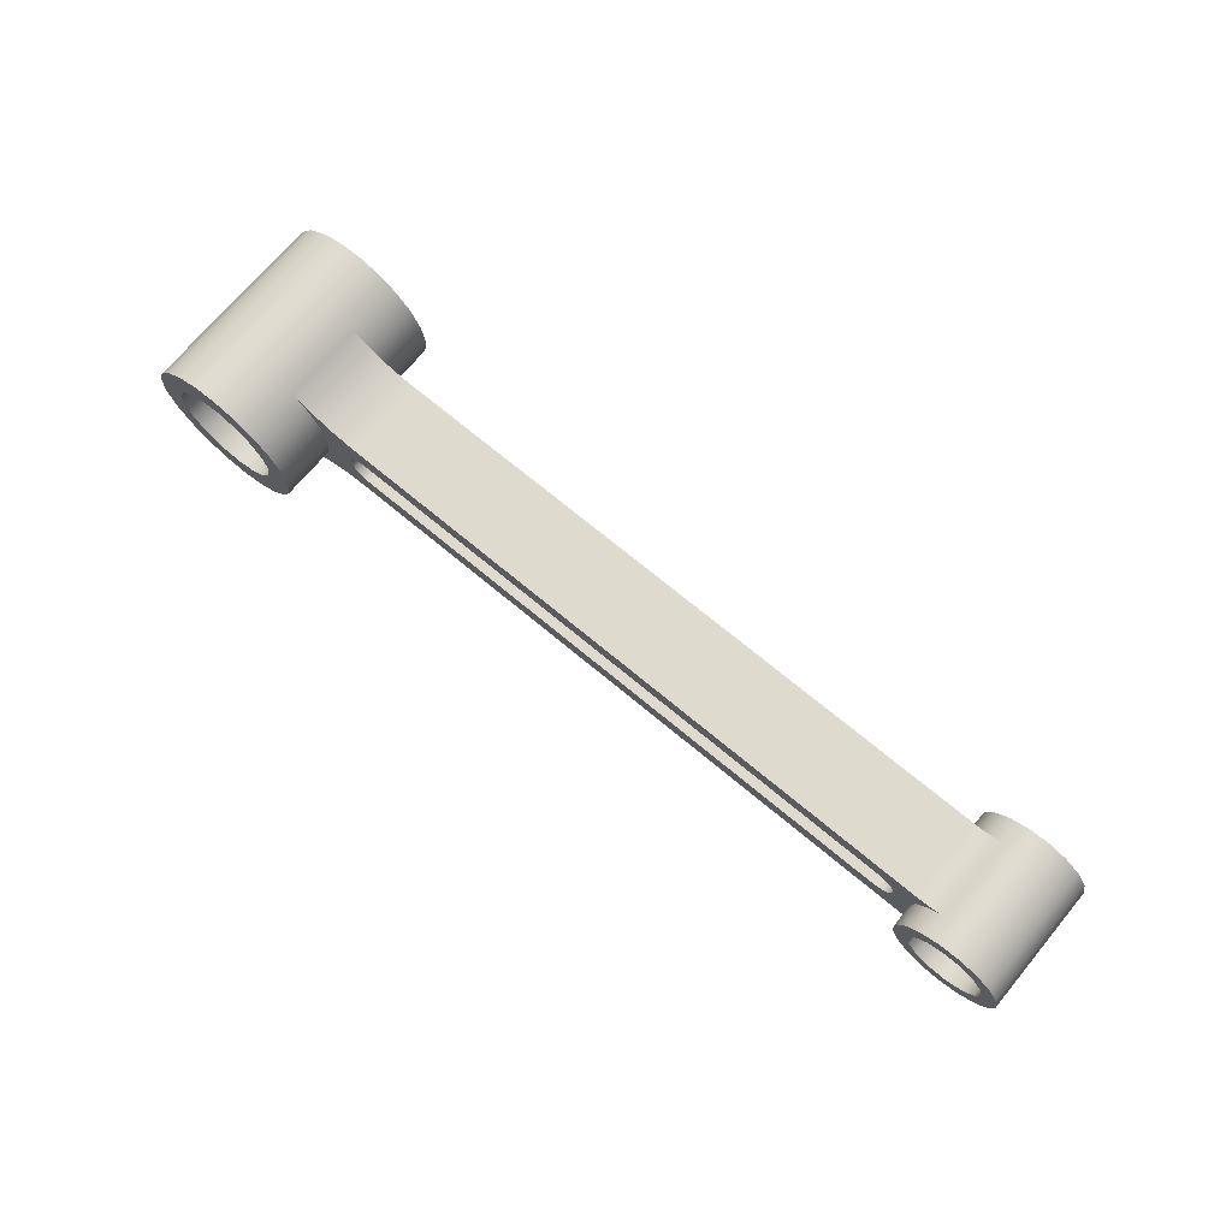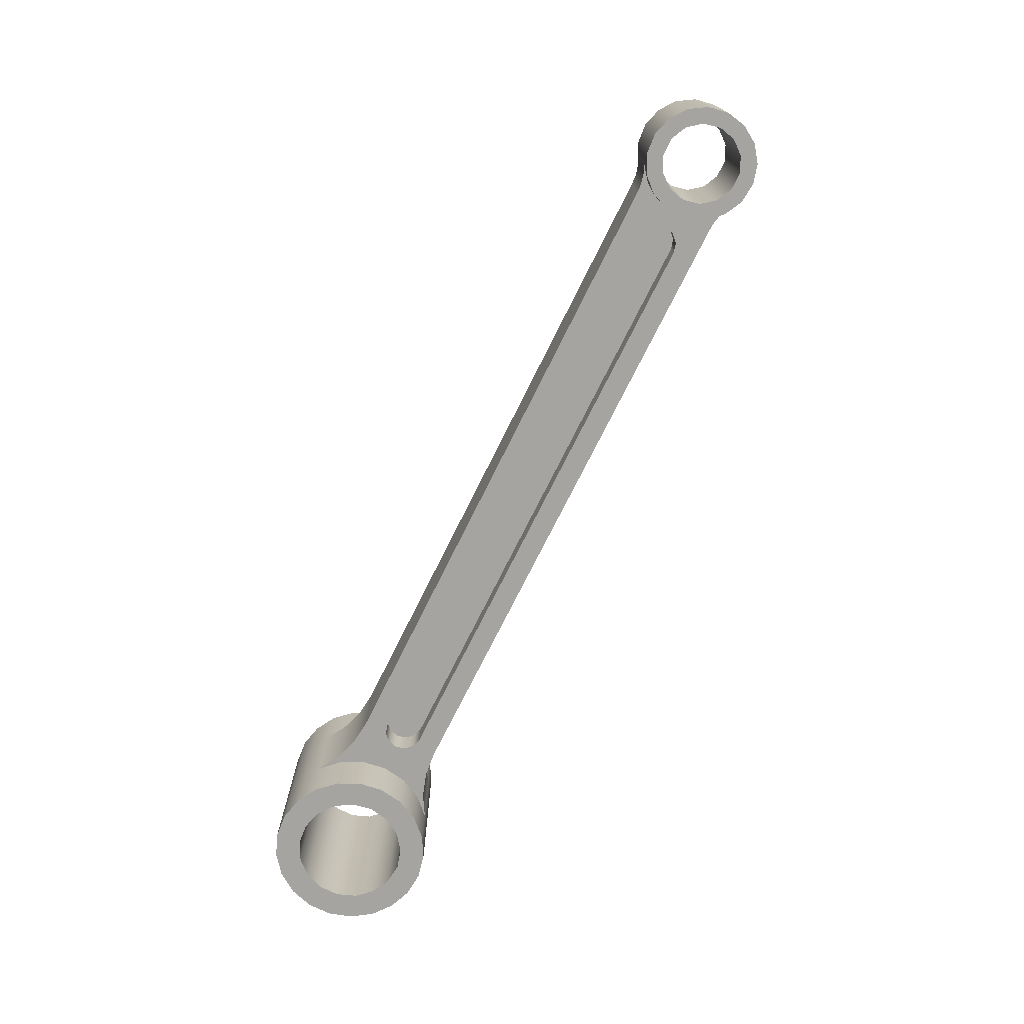
<metadata>
{"format":"obj","ext":"obj","renderer":"f3d","projection":"perspective","resolution":1024,"background":"white","views":[{"elev":71.1,"azim":-140.2,"up":"+Z"},{"elev":-73.5,"azim":-116.4,"up":"+Y"}]}
</metadata>
<code>
v 15 -0.9 0.425
v 2 -0.9 0.425
v 2 -0.25 0.425
v 15 -0.25 0.425
v 15 -0.9 -0.425
v 15.21 -0.9 -0.3681
v 15.37 -0.9 -0.2125
v 15.43 -0.9 -5.858e-15
v 15.37 -0.9 0.2125
v 15.21 -0.9 0.3681
v 15.21 -0.25 0.3681
v 15.37 -0.25 0.2125
v 15.43 -0.25 -5.858e-15
v 15.37 -0.25 -0.2125
v 15.21 -0.25 -0.3681
v 15 -0.25 -0.425
v 2 -0.9 -0.425
v 2 -0.25 -0.425
v 1.787 -0.9 0.3681
v 1.632 -0.9 0.2125
v 1.575 -0.9 -3.591e-16
v 1.632 -0.9 -0.2125
v 1.787 -0.9 -0.3681
v 1.787 -0.25 -0.3681
v 1.632 -0.25 -0.2125
v 1.575 -0.25 -3.591e-16
v 1.632 -0.25 0.2125
v 1.787 -0.25 0.3681
v 15.21 -0.9 0.9
v 1.181 -0.9 0.9
v 0.9708 -0.9 0.9175
v 0.766 -0.9 0.9695
v 0.5725 -0.9 1.055
v 0.9056 -0.9 0.7873
v 1.124 -0.9 0.4203
v 1.2 -0.9 0
v 1.124 -0.9 -0.4203
v 0.9056 -0.9 -0.7873
v 0.5725 -0.9 -1.055
v 0.766 -0.9 -0.9695
v 0.9708 -0.9 -0.9175
v 1.181 -0.9 -0.9
v 15.21 -0.9 -0.9
v 15.76 -0.9 -0.9583
v 16.29 -0.9 -1.131
v 16.76 -0.9 -1.409
v 16.38 -0.9 -1.023
v 16.13 -0.9 -0.5372
v 16.05 -0.9 2.894e-15
v 16.13 -0.9 0.5372
v 16.38 -0.9 1.023
v 16.76 -0.9 1.409
v 16.29 -0.9 1.131
v 15.76 -0.9 0.9583
v 2 0.9 0.425
v 15 0.9 0.425
v 15 0.25 0.425
v 2 0.25 0.425
v 15.21 0.9 0.3681
v 15.37 0.9 0.2125
v 15.43 0.9 -5.858e-15
v 15.37 0.9 -0.2125
v 15.21 0.9 -0.3681
v 15 0.9 -0.425
v 15 0.25 -0.425
v 15.21 0.25 -0.3681
v 15.37 0.25 -0.2125
v 15.43 0.25 -5.858e-15
v 15.37 0.25 0.2125
v 15.21 0.25 0.3681
v 2 0.9 -0.425
v 2 0.25 -0.425
v 1.787 0.9 -0.3681
v 1.632 0.9 -0.2125
v 1.575 0.9 -3.591e-16
v 1.632 0.9 0.2125
v 1.787 0.9 0.3681
v 1.787 0.25 0.3681
v 1.632 0.25 0.2125
v 1.575 0.25 -3.591e-16
v 1.632 0.25 -0.2125
v 1.787 0.25 -0.3681
v 16.05 2.1 2.143e-16
v 16.13 2.1 -0.5158
v 16.35 2.1 -0.9858
v 16.71 2.1 -1.368
v 17.16 2.1 -1.629
v 17.67 2.1 -1.745
v 18.19 2.1 -1.706
v 18.68 2.1 -1.516
v 19.08 2.1 -1.19
v 19.38 2.1 -0.7593
v 19.53 2.1 -0.2608
v 19.53 2.1 0.2608
v 19.38 2.1 0.7593
v 19.08 2.1 1.19
v 18.68 2.1 1.516
v 18.19 2.1 1.706
v 17.67 2.1 1.745
v 17.16 2.1 1.629
v 16.71 2.1 1.368
v 16.35 2.1 0.9858
v 16.13 2.1 0.5158
v 16.05 -2.1 2.143e-16
v 16.13 -2.1 0.5158
v 16.35 -2.1 0.9858
v 16.71 -2.1 1.368
v 17.16 -2.1 1.629
v 17.67 -2.1 1.745
v 18.19 -2.1 1.706
v 18.68 -2.1 1.516
v 19.08 -2.1 1.19
v 19.38 -2.1 0.7593
v 19.53 -2.1 0.2608
v 19.53 -2.1 -0.2608
v 19.38 -2.1 -0.7593
v 19.08 -2.1 -1.19
v 18.68 -2.1 -1.516
v 18.19 -2.1 -1.706
v 17.67 -2.1 -1.745
v 17.16 -2.1 -1.629
v 16.71 -2.1 -1.368
v 16.35 -2.1 -0.9858
v 16.13 -2.1 -0.5158
v 16.76 0.9 -1.409
v 16.38 0.9 -1.023
v 16.13 0.9 -0.5372
v 16.05 0.9 2.894e-15
v 16.13 0.9 0.5372
v 16.38 0.9 1.023
v 16.76 0.9 1.409
v 16.6 -2.1 1.47e-16
v 16.68 -2.1 0.4335
v 16.91 -2.1 0.8084
v 17.27 -2.1 1.074
v 17.69 -2.1 1.195
v 18.13 -2.1 1.154
v 18.52 -2.1 0.9576
v 18.82 -2.1 0.6317
v 18.98 -2.1 0.2205
v 18.98 -2.1 -0.2205
v 18.82 -2.1 -0.6317
v 18.52 -2.1 -0.9576
v 18.13 -2.1 -1.154
v 17.69 -2.1 -1.195
v 17.27 -2.1 -1.074
v 16.91 -2.1 -0.8084
v 16.68 -2.1 -0.4335
v 16.6 2.1 1.47e-16
v 16.68 2.1 0.4335
v 16.91 2.1 0.8084
v 17.27 2.1 1.074
v 17.69 2.1 1.195
v 18.13 2.1 1.154
v 18.52 2.1 0.9576
v 18.82 2.1 0.6317
v 18.98 2.1 0.2205
v 18.98 2.1 -0.2205
v 18.82 2.1 -0.6317
v 18.52 2.1 -0.9576
v 18.13 2.1 -1.154
v 17.69 2.1 -1.195
v 17.27 2.1 -1.074
v 16.91 2.1 -0.8084
v 16.68 2.1 -0.4335
v 1.181 0.9 0.9
v 0.9708 0.9 0.9175
v 0.766 0.9 0.9695
v 0.5725 0.9 1.055
v 0.5725 0.9 -1.055
v 0.766 0.9 -0.9695
v 0.9708 0.9 -0.9175
v 1.181 0.9 -0.9
v 15.21 0.9 -0.9
v 15.76 0.9 -0.9583
v 16.29 0.9 -1.131
v 16.29 0.9 1.131
v 15.76 0.9 0.9583
v 15.21 0.9 0.9
v 0.9056 0.9 -0.7873
v 1.124 0.9 -0.4203
v 1.2 0.9 0
v 1.124 0.9 0.4203
v 0.9056 0.9 0.7873
v -0.85 -1.4 1.041e-16
v -0.7658 -1.4 0.3688
v -0.53 -1.4 0.6646
v -0.1891 -1.4 0.8287
v 0.1891 -1.4 0.8287
v 0.53 -1.4 0.6646
v 0.7658 -1.4 0.3688
v 0.85 -1.4 0
v 0.7658 -1.4 -0.3688
v 0.53 -1.4 -0.6646
v 0.1891 -1.4 -0.8287
v -0.1891 -1.4 -0.8287
v -0.53 -1.4 -0.6646
v -0.7658 -1.4 -0.3688
v -1.2 -1.4 1.47e-16
v -1.119 -1.4 -0.4335
v -0.8868 -1.4 -0.8084
v -0.5349 -1.4 -1.074
v -0.1107 -1.4 -1.195
v 0.3284 -1.4 -1.154
v 0.7232 -1.4 -0.9576
v 1.02 -1.4 -0.6317
v 1.18 -1.4 -0.2205
v 1.18 -1.4 0.2205
v 1.02 -1.4 0.6317
v 0.7232 -1.4 0.9576
v 0.3284 -1.4 1.154
v -0.1107 -1.4 1.195
v -0.5349 -1.4 1.074
v -0.8868 -1.4 0.8084
v -1.119 -1.4 0.4335
v -0.85 1.4 1.041e-16
v -0.7658 1.4 0.3688
v -0.53 1.4 0.6646
v -0.1891 1.4 0.8287
v 0.1891 1.4 0.8287
v 0.53 1.4 0.6646
v 0.7658 1.4 0.3688
v 0.85 1.4 0
v 0.7658 1.4 -0.3688
v 0.53 1.4 -0.6646
v 0.1891 1.4 -0.8287
v -0.1891 1.4 -0.8287
v -0.53 1.4 -0.6646
v -0.7658 1.4 -0.3688
v -1.2 1.4 1.47e-16
v -1.119 1.4 -0.4335
v -0.8868 1.4 -0.8084
v -0.5349 1.4 -1.074
v -0.1107 1.4 -1.195
v 0.3284 1.4 -1.154
v 0.7232 1.4 -0.9576
v 1.02 1.4 -0.6317
v 1.18 1.4 -0.2205
v 1.18 1.4 0.2205
v 1.02 1.4 0.6317
v 0.7232 1.4 0.9576
v 0.3284 1.4 1.154
v -0.1107 1.4 1.195
v -0.5349 1.4 1.074
v -0.8868 1.4 0.8084
v -1.119 1.4 0.4335
g face 0
f 1 2 4
f 4 2 3
g face 1
f 16 5 15
f 15 5 6
f 15 6 14
f 14 6 7
f 14 7 13
f 13 7 8
f 13 8 12
f 12 8 9
f 12 9 11
f 11 9 10
f 11 10 4
f 4 10 1
g face 2
f 17 5 18
f 18 5 16
g face 3
f 3 2 28
f 28 2 19
f 28 19 27
f 27 19 20
f 27 20 26
f 26 20 21
f 26 21 25
f 25 21 22
f 25 22 24
f 24 22 23
f 24 23 18
f 18 23 17
g face 4
f 4 3 11
f 11 3 28
f 11 28 12
f 12 28 27
f 12 27 13
f 13 27 26
f 13 26 14
f 14 26 25
f 14 25 15
f 15 25 24
f 15 24 16
f 16 24 18
g face 5
f 30 2 29
f 29 2 1
f 29 1 50
f 50 1 10
f 50 10 9
f 2 30 34
f 34 30 31
f 34 31 32
f 32 33 34
f 34 35 2
f 2 35 19
f 19 35 20
f 20 35 36
f 20 36 21
f 21 36 22
f 22 36 37
f 22 37 23
f 23 37 17
f 17 37 38
f 17 38 42
f 42 38 41
f 41 38 40
f 40 38 39
f 42 43 17
f 17 43 5
f 5 43 48
f 5 48 6
f 6 48 7
f 7 48 49
f 7 49 8
f 8 49 9
f 9 49 50
f 43 44 48
f 48 44 47
f 47 44 45
f 47 45 46
f 29 50 54
f 54 50 51
f 54 51 53
f 53 51 52
g face 6
f 55 56 58
f 58 56 57
g face 7
f 57 56 70
f 70 56 59
f 70 59 69
f 69 59 60
f 69 60 68
f 68 60 61
f 68 61 67
f 67 61 62
f 67 62 66
f 66 62 63
f 66 63 65
f 65 63 64
g face 8
f 64 71 65
f 65 71 72
g face 9
f 72 71 82
f 82 71 73
f 82 73 81
f 81 73 74
f 81 74 80
f 80 74 75
f 80 75 79
f 79 75 76
f 79 76 78
f 78 76 77
f 78 77 58
f 58 77 55
g face 10
f 65 72 66
f 66 72 82
f 66 82 67
f 67 82 81
f 67 81 68
f 68 81 80
f 68 80 69
f 69 80 79
f 69 79 70
f 70 79 78
f 70 78 57
f 57 78 58
g face 11
f 103 83 128
f 128 83 84
f 128 84 127
f 127 84 85
f 127 85 126
f 126 85 86
f 126 86 125
f 125 86 87
f 125 87 46
f 46 87 121
f 46 121 122
f 87 88 121
f 121 88 120
f 120 88 89
f 120 89 119
f 119 89 90
f 119 90 118
f 118 90 91
f 118 91 117
f 117 91 92
f 117 92 116
f 116 92 93
f 116 93 115
f 115 93 94
f 115 94 114
f 114 94 95
f 114 95 113
f 113 95 96
f 113 96 112
f 112 96 97
f 112 97 111
f 111 97 98
f 111 98 110
f 110 98 99
f 110 99 109
f 109 99 100
f 109 100 108
f 108 100 131
f 108 131 52
f 100 101 131
f 131 101 130
f 130 101 102
f 130 102 129
f 129 102 103
f 129 103 128
f 124 104 49
f 49 104 105
f 49 105 50
f 50 105 106
f 50 106 51
f 51 106 107
f 51 107 52
f 52 107 108
f 46 122 47
f 47 122 123
f 47 123 48
f 48 123 124
f 48 124 49
g face 12
f 133 105 132
f 132 105 104
f 132 104 124
f 105 133 106
f 106 133 134
f 106 134 107
f 107 134 135
f 107 135 108
f 108 135 136
f 108 136 109
f 109 136 110
f 110 136 137
f 110 137 111
f 111 137 138
f 111 138 112
f 112 138 139
f 112 139 113
f 113 139 140
f 113 140 114
f 114 140 141
f 114 141 115
f 115 141 116
f 116 141 142
f 116 142 117
f 117 142 143
f 117 143 118
f 118 143 144
f 118 144 119
f 119 144 145
f 119 145 120
f 120 145 121
f 121 145 146
f 121 146 122
f 122 146 147
f 122 147 123
f 123 147 148
f 123 148 124
f 124 148 132
g face 13
f 148 165 132
f 132 165 149
f 132 149 133
f 133 149 150
f 133 150 134
f 134 150 151
f 134 151 135
f 135 151 152
f 135 152 136
f 136 152 153
f 136 153 137
f 137 153 154
f 137 154 138
f 138 154 155
f 138 155 139
f 139 155 156
f 139 156 140
f 140 156 157
f 140 157 141
f 141 157 158
f 141 158 142
f 142 158 159
f 142 159 143
f 143 159 160
f 143 160 144
f 144 160 161
f 144 161 145
f 145 161 162
f 145 162 146
f 146 162 163
f 146 163 147
f 147 163 164
f 147 164 148
f 148 164 165
g face 14
f 165 84 149
f 149 84 83
f 149 83 103
f 84 165 85
f 85 165 164
f 85 164 86
f 86 164 163
f 86 163 87
f 87 163 162
f 87 162 88
f 88 162 89
f 89 162 161
f 89 161 90
f 90 161 160
f 90 160 91
f 91 160 159
f 91 159 92
f 92 159 158
f 92 158 93
f 93 158 94
f 94 158 157
f 94 157 95
f 95 157 156
f 95 156 96
f 96 156 155
f 96 155 97
f 97 155 154
f 97 154 98
f 98 154 153
f 98 153 99
f 99 153 100
f 100 153 152
f 100 152 101
f 101 152 151
f 101 151 102
f 102 151 150
f 102 150 103
f 103 150 149
g face 15
f 30 166 31
f 31 166 167
f 31 167 168
f 169 33 168
f 168 33 32
f 168 32 31
g face 16
f 39 170 40
f 40 170 171
f 40 171 172
f 173 42 172
f 172 42 41
f 172 41 40
g face 17
f 173 174 42
f 42 174 43
g face 18
f 43 174 44
f 44 174 175
f 44 175 45
f 45 175 176
f 45 176 46
f 46 176 125
g face 19
f 52 131 53
f 53 131 177
f 53 177 54
f 54 177 178
f 54 178 29
f 29 178 179
g face 20
f 179 166 29
f 29 166 30
g face 21
f 55 179 56
f 56 179 129
f 56 129 59
f 59 129 60
f 60 129 128
f 60 128 61
f 61 128 62
f 62 128 127
f 62 127 63
f 63 127 64
f 64 127 174
f 64 174 71
f 71 174 173
f 71 173 180
f 180 173 172
f 180 172 171
f 77 183 55
f 55 183 184
f 55 184 166
f 166 184 167
f 167 184 168
f 168 184 169
f 77 76 183
f 183 76 182
f 182 76 75
f 182 75 74
f 182 74 181
f 181 74 73
f 181 73 71
f 166 179 55
f 179 178 129
f 129 178 130
f 130 178 177
f 130 177 131
f 174 127 175
f 175 127 126
f 175 126 176
f 176 126 125
f 171 170 180
f 180 181 71
g face 22
f 186 215 185
f 185 215 199
f 185 199 200
f 215 186 214
f 214 186 187
f 214 187 213
f 213 187 188
f 213 188 212
f 212 188 189
f 212 189 211
f 211 189 190
f 211 190 210
f 210 190 209
f 209 190 191
f 209 191 208
f 208 191 192
f 208 192 207
f 207 192 193
f 207 193 206
f 206 193 194
f 206 194 205
f 205 194 204
f 204 194 195
f 204 195 203
f 203 195 196
f 203 196 202
f 202 196 197
f 202 197 201
f 201 197 198
f 201 198 200
f 200 198 185
g face 23
f 198 229 185
f 185 229 216
f 185 216 186
f 186 216 217
f 186 217 187
f 187 217 218
f 187 218 188
f 188 218 219
f 188 219 189
f 189 219 220
f 189 220 190
f 190 220 221
f 190 221 191
f 191 221 222
f 191 222 192
f 192 222 223
f 192 223 193
f 193 223 224
f 193 224 194
f 194 224 225
f 194 225 195
f 195 225 226
f 195 226 196
f 196 226 227
f 196 227 197
f 197 227 228
f 197 228 198
f 198 228 229
g face 24
f 38 205 39
f 39 205 204
f 39 204 235
f 235 204 234
f 234 204 203
f 234 203 233
f 233 203 202
f 233 202 232
f 232 202 201
f 232 201 231
f 231 201 200
f 231 200 230
f 230 200 199
f 230 199 246
f 246 199 215
f 246 215 245
f 245 215 214
f 245 214 244
f 244 214 213
f 244 213 243
f 243 213 212
f 243 212 242
f 242 212 211
f 242 211 169
f 169 211 33
f 33 211 210
f 33 210 34
f 34 210 209
f 34 209 35
f 35 209 208
f 35 208 36
f 36 208 207
f 36 207 37
f 37 207 206
f 37 206 38
f 38 206 205
f 242 169 241
f 241 169 184
f 241 184 240
f 240 184 183
f 240 183 239
f 239 183 182
f 239 182 238
f 238 182 181
f 238 181 237
f 237 181 180
f 237 180 236
f 236 180 170
f 236 170 235
f 235 170 39
g face 25
f 229 231 216
f 216 231 230
f 216 230 246
f 231 229 232
f 232 229 228
f 232 228 233
f 233 228 227
f 233 227 234
f 234 227 226
f 234 226 235
f 235 226 225
f 235 225 236
f 236 225 237
f 237 225 224
f 237 224 238
f 238 224 223
f 238 223 239
f 239 223 222
f 239 222 240
f 240 222 221
f 240 221 241
f 241 221 242
f 242 221 220
f 242 220 243
f 243 220 219
f 243 219 244
f 244 219 218
f 244 218 245
f 245 218 217
f 245 217 246
f 246 217 216
g halfedge 0 edge 0
l 1 2
g halfedge 1 edge 0
l 2 1
g halfedge 2 edge 1
l 3 2
g halfedge 3 edge 1
l 2 3
g halfedge 4 edge 2
l 4 3
g halfedge 5 edge 2
l 3 4
g halfedge 6 edge 3
l 4 1
g halfedge 7 edge 3
l 1 4
g halfedge 8 edge 4
l 5 6 7 8 9 10 1
g halfedge 9 edge 4
l 1 10 9 8 7 6 5
g halfedge 10 edge 5
l 16 15 14 13 12 11 4
g halfedge 11 edge 5
l 4 11 12 13 14 15 16
g halfedge 12 edge 6
l 16 5
g halfedge 13 edge 6
l 5 16
g halfedge 14 edge 7
l 17 5
g halfedge 15 edge 7
l 5 17
g halfedge 16 edge 8
l 18 16
g halfedge 17 edge 8
l 16 18
g halfedge 18 edge 9
l 17 18
g halfedge 19 edge 9
l 18 17
g halfedge 20 edge 10
l 2 19 20 21 22 23 17
g halfedge 21 edge 10
l 17 23 22 21 20 19 2
g halfedge 22 edge 11
l 3 28 27 26 25 24 18
g halfedge 23 edge 11
l 18 24 25 26 27 28 3
g halfedge 24 edge 12
l 30 29
g halfedge 25 edge 12
l 29 30
g halfedge 26 edge 13
l 33 32 31 30
g halfedge 27 edge 13
l 30 31 32 33
g halfedge 28 edge 14
l 39 38 37 36 35 34 33
g halfedge 29 edge 14
l 33 34 35 36 37 38 39
g halfedge 30 edge 15
l 42 41 40 39
g halfedge 31 edge 15
l 39 40 41 42
g halfedge 32 edge 16
l 43 42
g halfedge 33 edge 16
l 42 43
g halfedge 34 edge 17
l 46 45 44 43
g halfedge 35 edge 17
l 43 44 45 46
g halfedge 36 edge 18
l 46 47 48 49 50 51 52
g halfedge 37 edge 18
l 52 51 50 49 48 47 46
g halfedge 38 edge 19
l 29 54 53 52
g halfedge 39 edge 19
l 52 53 54 29
g halfedge 40 edge 20
l 56 55
g halfedge 41 edge 20
l 55 56
g halfedge 42 edge 21
l 57 56
g halfedge 43 edge 21
l 56 57
g halfedge 44 edge 22
l 57 58
g halfedge 45 edge 22
l 58 57
g halfedge 46 edge 23
l 55 58
g halfedge 47 edge 23
l 58 55
g halfedge 48 edge 24
l 64 63 62 61 60 59 56
g halfedge 49 edge 24
l 56 59 60 61 62 63 64
g halfedge 50 edge 25
l 65 64
g halfedge 51 edge 25
l 64 65
g halfedge 52 edge 26
l 65 66 67 68 69 70 57
g halfedge 53 edge 26
l 57 70 69 68 67 66 65
g halfedge 54 edge 27
l 71 64
g halfedge 55 edge 27
l 64 71
g halfedge 56 edge 28
l 72 71
g halfedge 57 edge 28
l 71 72
g halfedge 58 edge 29
l 72 65
g halfedge 59 edge 29
l 65 72
g halfedge 60 edge 30
l 55 77 76 75 74 73 71
g halfedge 61 edge 30
l 71 73 74 75 76 77 55
g halfedge 62 edge 31
l 58 78 79 80 81 82 72
g halfedge 63 edge 31
l 72 82 81 80 79 78 58
g halfedge 64 edge 32
l 83 84 85 86 87 88 89 90 91 92 93 94 95 96 97 98 99 100 101 102 103 83
g halfedge 65 edge 32
l 83 103 102 101 100 99 98 97 96 95 94 93 92 91 90 89 88 87 86 85 84 83
g halfedge 66 edge 33
l 104 105 106 107 108 109 110 111 112 113 114 115 116 117 118 119 120 121 122 123 124 104
g halfedge 67 edge 33
l 104 124 123 122 121 120 119 118 117 116 115 114 113 112 111 110 109 108 107 106 105 104
g halfedge 68 edge 34
l 125 46
g halfedge 69 edge 34
l 46 125
g halfedge 70 edge 35
l 131 130 129 128 127 126 125
g halfedge 71 edge 35
l 125 126 127 128 129 130 131
g halfedge 72 edge 36
l 52 131
g halfedge 73 edge 36
l 131 52
g halfedge 74 edge 37
l 132 148 147 146 145 144 143 142 141 140 139 138 137 136 135 134 133 132
g halfedge 75 edge 37
l 132 133 134 135 136 137 138 139 140 141 142 143 144 145 146 147 148 132
g halfedge 76 edge 38
l 149 150 151 152 153 154 155 156 157 158 159 160 161 162 163 164 165 149
g halfedge 77 edge 38
l 149 165 164 163 162 161 160 159 158 157 156 155 154 153 152 151 150 149
g halfedge 78 edge 39
l 166 30
g halfedge 79 edge 39
l 30 166
g halfedge 80 edge 40
l 166 167 168 169
g halfedge 81 edge 40
l 169 168 167 166
g halfedge 82 edge 41
l 33 169
g halfedge 83 edge 41
l 169 33
g halfedge 84 edge 42
l 170 39
g halfedge 85 edge 42
l 39 170
g halfedge 86 edge 43
l 170 171 172 173
g halfedge 87 edge 43
l 173 172 171 170
g halfedge 88 edge 44
l 42 173
g halfedge 89 edge 44
l 173 42
g halfedge 90 edge 45
l 173 174
g halfedge 91 edge 45
l 174 173
g halfedge 92 edge 46
l 43 174
g halfedge 93 edge 46
l 174 43
g halfedge 94 edge 47
l 174 175 176 125
g halfedge 95 edge 47
l 125 176 175 174
g halfedge 96 edge 48
l 131 177 178 179
g halfedge 97 edge 48
l 179 178 177 131
g halfedge 98 edge 49
l 29 179
g halfedge 99 edge 49
l 179 29
g halfedge 100 edge 50
l 179 166
g halfedge 101 edge 50
l 166 179
g halfedge 102 edge 51
l 169 184 183 182 181 180 170
g halfedge 103 edge 51
l 170 180 181 182 183 184 169
g halfedge 104 edge 52
l 185 198 197 196 195 194 193 192 191 190 189 188 187 186 185
g halfedge 105 edge 52
l 185 186 187 188 189 190 191 192 193 194 195 196 197 198 185
g halfedge 106 edge 53
l 199 215 214 213 212 211 210 209 208 207 206 205 204 203 202 201 200 199
g halfedge 107 edge 53
l 199 200 201 202 203 204 205 206 207 208 209 210 211 212 213 214 215 199
g halfedge 108 edge 54
l 216 217 218 219 220 221 222 223 224 225 226 227 228 229 216
g halfedge 109 edge 54
l 216 229 228 227 226 225 224 223 222 221 220 219 218 217 216
g halfedge 110 edge 55
l 230 231 232 233 234 235 236 237 238 239 240 241 242 243 244 245 246 230
g halfedge 111 edge 55
l 230 246 245 244 243 242 241 240 239 238 237 236 235 234 233 232 231 230
g vertex 0
p 1
g vertex 1
p 2
g vertex 2
p 3
g vertex 3
p 4
g vertex 4
p 5
g vertex 5
p 16
g vertex 6
p 17
g vertex 7
p 18
g vertex 8
p 29
g vertex 9
p 30
g vertex 10
p 33
g vertex 11
p 39
g vertex 12
p 42
g vertex 13
p 43
g vertex 14
p 46
g vertex 15
p 52
g vertex 16
p 55
g vertex 17
p 56
g vertex 18
p 57
g vertex 19
p 58
g vertex 20
p 64
g vertex 21
p 65
g vertex 22
p 71
g vertex 23
p 72
g vertex 24
p 83
g vertex 25
p 104
g vertex 26
p 125
g vertex 27
p 131
g vertex 28
p 132
g vertex 29
p 149
g vertex 30
p 166
g vertex 31
p 169
g vertex 32
p 170
g vertex 33
p 173
g vertex 34
p 174
g vertex 35
p 179
g vertex 36
p 185
g vertex 37
p 199
g vertex 38
p 216
g vertex 39
p 230

</code>
